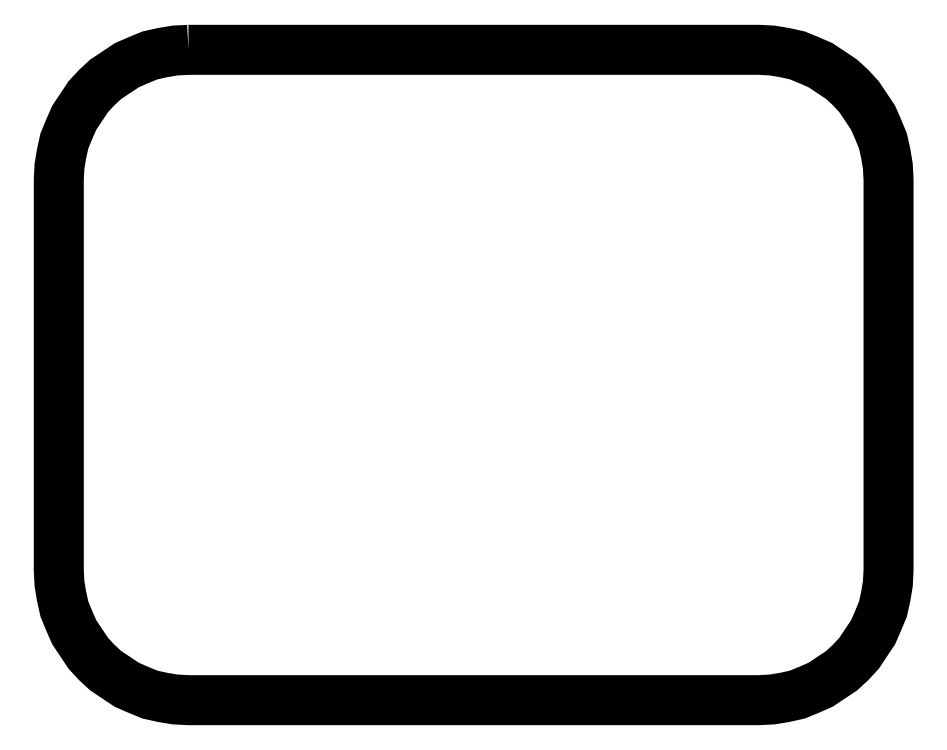
<metadata>
{"format":"dxf","ext":"dxf","renderer":"ezdxf+matplotlib","layout":"modelspace","background":"white","min_lineweight":24,"dpi":150}
</metadata>
<code>
0
SECTION
2
ENTITIES
0
POLYLINE
8
FOREGROUND
66
     1
40
0
41
0
70
     1
0
VERTEX
8
FOREGROUND
10
0.3583
20
1.605
0
VERTEX
8
FOREGROUND
10
1.715
20
1.605
0
VERTEX
8
FOREGROUND
10
1.747
20
1.603
0
VERTEX
8
FOREGROUND
10
1.777
20
1.598
0
VERTEX
8
FOREGROUND
10
1.807
20
1.592
0
VERTEX
8
FOREGROUND
10
1.835
20
1.58
0
VERTEX
8
FOREGROUND
10
1.862
20
1.568
0
VERTEX
8
FOREGROUND
10
1.887
20
1.552
0
VERTEX
8
FOREGROUND
10
1.912
20
1.535
0
VERTEX
8
FOREGROUND
10
1.933
20
1.515
0
VERTEX
8
FOREGROUND
10
1.953
20
1.493
0
VERTEX
8
FOREGROUND
10
1.97
20
1.468
0
VERTEX
8
FOREGROUND
10
1.987
20
1.443
0
VERTEX
8
FOREGROUND
10
1.998
20
1.417
0
VERTEX
8
FOREGROUND
10
2.01
20
1.388
0
VERTEX
8
FOREGROUND
10
2.017
20
1.358
0
VERTEX
8
FOREGROUND
10
2.022
20
1.328
0
VERTEX
8
FOREGROUND
10
2.023
20
1.297
0
VERTEX
8
FOREGROUND
10
2.023
20
0.3667
0
VERTEX
8
FOREGROUND
10
2.022
20
0.335
0
VERTEX
8
FOREGROUND
10
2.017
20
0.305
0
VERTEX
8
FOREGROUND
10
2.01
20
0.275
0
VERTEX
8
FOREGROUND
10
1.998
20
0.2467
0
VERTEX
8
FOREGROUND
10
1.987
20
0.22
0
VERTEX
8
FOREGROUND
10
1.97
20
0.195
0
VERTEX
8
FOREGROUND
10
1.953
20
0.17
0
VERTEX
8
FOREGROUND
10
1.933
20
0.1483
0
VERTEX
8
FOREGROUND
10
1.912
20
0.1283
0
VERTEX
8
FOREGROUND
10
1.887
20
0.1117
0
VERTEX
8
FOREGROUND
10
1.862
20
0.095
0
VERTEX
8
FOREGROUND
10
1.835
20
0.08333
0
VERTEX
8
FOREGROUND
10
1.807
20
0.07167
0
VERTEX
8
FOREGROUND
10
1.777
20
0.065
0
VERTEX
8
FOREGROUND
10
1.747
20
0.06
0
VERTEX
8
FOREGROUND
10
1.715
20
0.05833
0
VERTEX
8
FOREGROUND
10
0.3583
20
0.05833
0
VERTEX
8
FOREGROUND
10
0.3267
20
0.06
0
VERTEX
8
FOREGROUND
10
0.2967
20
0.065
0
VERTEX
8
FOREGROUND
10
0.2667
20
0.07167
0
VERTEX
8
FOREGROUND
10
0.2383
20
0.08333
0
VERTEX
8
FOREGROUND
10
0.2117
20
0.095
0
VERTEX
8
FOREGROUND
10
0.1867
20
0.1117
0
VERTEX
8
FOREGROUND
10
0.1617
20
0.1283
0
VERTEX
8
FOREGROUND
10
0.14
20
0.1483
0
VERTEX
8
FOREGROUND
10
0.12
20
0.17
0
VERTEX
8
FOREGROUND
10
0.1033
20
0.195
0
VERTEX
8
FOREGROUND
10
0.08667
20
0.22
0
VERTEX
8
FOREGROUND
10
0.075
20
0.2467
0
VERTEX
8
FOREGROUND
10
0.06333
20
0.275
0
VERTEX
8
FOREGROUND
10
0.05667
20
0.305
0
VERTEX
8
FOREGROUND
10
0.05167
20
0.335
0
VERTEX
8
FOREGROUND
10
0.05
20
0.3667
0
VERTEX
8
FOREGROUND
10
0.05
20
1.297
0
VERTEX
8
FOREGROUND
10
0.05167
20
1.328
0
VERTEX
8
FOREGROUND
10
0.05667
20
1.358
0
VERTEX
8
FOREGROUND
10
0.06333
20
1.388
0
VERTEX
8
FOREGROUND
10
0.075
20
1.417
0
VERTEX
8
FOREGROUND
10
0.08667
20
1.443
0
VERTEX
8
FOREGROUND
10
0.1033
20
1.468
0
VERTEX
8
FOREGROUND
10
0.12
20
1.493
0
VERTEX
8
FOREGROUND
10
0.14
20
1.515
0
VERTEX
8
FOREGROUND
10
0.1617
20
1.535
0
VERTEX
8
FOREGROUND
10
0.1867
20
1.552
0
VERTEX
8
FOREGROUND
10
0.2117
20
1.568
0
VERTEX
8
FOREGROUND
10
0.2383
20
1.58
0
VERTEX
8
FOREGROUND
10
0.2667
20
1.592
0
VERTEX
8
FOREGROUND
10
0.2967
20
1.598
0
VERTEX
8
FOREGROUND
10
0.3267
20
1.603
0
SEQEND
8
0
0
POLYLINE
8
FOREGROUND
66
     1
40
0.01
41
0.01
70
     1
0
VERTEX
8
FOREGROUND
10
0.3583
20
1.605
0
VERTEX
8
FOREGROUND
10
1.715
20
1.605
0
VERTEX
8
FOREGROUND
10
1.747
20
1.603
0
VERTEX
8
FOREGROUND
10
1.777
20
1.598
0
VERTEX
8
FOREGROUND
10
1.807
20
1.592
0
VERTEX
8
FOREGROUND
10
1.835
20
1.58
0
VERTEX
8
FOREGROUND
10
1.862
20
1.568
0
VERTEX
8
FOREGROUND
10
1.887
20
1.552
0
VERTEX
8
FOREGROUND
10
1.912
20
1.535
0
VERTEX
8
FOREGROUND
10
1.933
20
1.515
0
VERTEX
8
FOREGROUND
10
1.953
20
1.493
0
VERTEX
8
FOREGROUND
10
1.97
20
1.468
0
VERTEX
8
FOREGROUND
10
1.987
20
1.443
0
VERTEX
8
FOREGROUND
10
1.998
20
1.417
0
VERTEX
8
FOREGROUND
10
2.01
20
1.388
0
VERTEX
8
FOREGROUND
10
2.017
20
1.358
0
VERTEX
8
FOREGROUND
10
2.022
20
1.328
0
VERTEX
8
FOREGROUND
10
2.023
20
1.297
0
VERTEX
8
FOREGROUND
10
2.023
20
0.3667
0
VERTEX
8
FOREGROUND
10
2.022
20
0.335
0
VERTEX
8
FOREGROUND
10
2.017
20
0.305
0
VERTEX
8
FOREGROUND
10
2.01
20
0.275
0
VERTEX
8
FOREGROUND
10
1.998
20
0.2467
0
VERTEX
8
FOREGROUND
10
1.987
20
0.22
0
VERTEX
8
FOREGROUND
10
1.97
20
0.195
0
VERTEX
8
FOREGROUND
10
1.953
20
0.17
0
VERTEX
8
FOREGROUND
10
1.933
20
0.1483
0
VERTEX
8
FOREGROUND
10
1.912
20
0.1283
0
VERTEX
8
FOREGROUND
10
1.887
20
0.1117
0
VERTEX
8
FOREGROUND
10
1.862
20
0.095
0
VERTEX
8
FOREGROUND
10
1.835
20
0.08333
0
VERTEX
8
FOREGROUND
10
1.807
20
0.07167
0
VERTEX
8
FOREGROUND
10
1.777
20
0.065
0
VERTEX
8
FOREGROUND
10
1.747
20
0.06
0
VERTEX
8
FOREGROUND
10
1.715
20
0.05833
0
VERTEX
8
FOREGROUND
10
0.3583
20
0.05833
0
VERTEX
8
FOREGROUND
10
0.3267
20
0.06
0
VERTEX
8
FOREGROUND
10
0.2967
20
0.065
0
VERTEX
8
FOREGROUND
10
0.2667
20
0.07167
0
VERTEX
8
FOREGROUND
10
0.2383
20
0.08333
0
VERTEX
8
FOREGROUND
10
0.2117
20
0.095
0
VERTEX
8
FOREGROUND
10
0.1867
20
0.1117
0
VERTEX
8
FOREGROUND
10
0.1617
20
0.1283
0
VERTEX
8
FOREGROUND
10
0.14
20
0.1483
0
VERTEX
8
FOREGROUND
10
0.12
20
0.17
0
VERTEX
8
FOREGROUND
10
0.1033
20
0.195
0
VERTEX
8
FOREGROUND
10
0.08667
20
0.22
0
VERTEX
8
FOREGROUND
10
0.075
20
0.2467
0
VERTEX
8
FOREGROUND
10
0.06333
20
0.275
0
VERTEX
8
FOREGROUND
10
0.05667
20
0.305
0
VERTEX
8
FOREGROUND
10
0.05167
20
0.335
0
VERTEX
8
FOREGROUND
10
0.05
20
0.3667
0
VERTEX
8
FOREGROUND
10
0.05
20
1.297
0
VERTEX
8
FOREGROUND
10
0.05167
20
1.328
0
VERTEX
8
FOREGROUND
10
0.05667
20
1.358
0
VERTEX
8
FOREGROUND
10
0.06333
20
1.388
0
VERTEX
8
FOREGROUND
10
0.075
20
1.417
0
VERTEX
8
FOREGROUND
10
0.08667
20
1.443
0
VERTEX
8
FOREGROUND
10
0.1033
20
1.468
0
VERTEX
8
FOREGROUND
10
0.12
20
1.493
0
VERTEX
8
FOREGROUND
10
0.14
20
1.515
0
VERTEX
8
FOREGROUND
10
0.1617
20
1.535
0
VERTEX
8
FOREGROUND
10
0.1867
20
1.552
0
VERTEX
8
FOREGROUND
10
0.2117
20
1.568
0
VERTEX
8
FOREGROUND
10
0.2383
20
1.58
0
VERTEX
8
FOREGROUND
10
0.2667
20
1.592
0
VERTEX
8
FOREGROUND
10
0.2967
20
1.598
0
VERTEX
8
FOREGROUND
10
0.3267
20
1.603
0
SEQEND
8
0
0
ENDSEC
0
EOF

</code>
